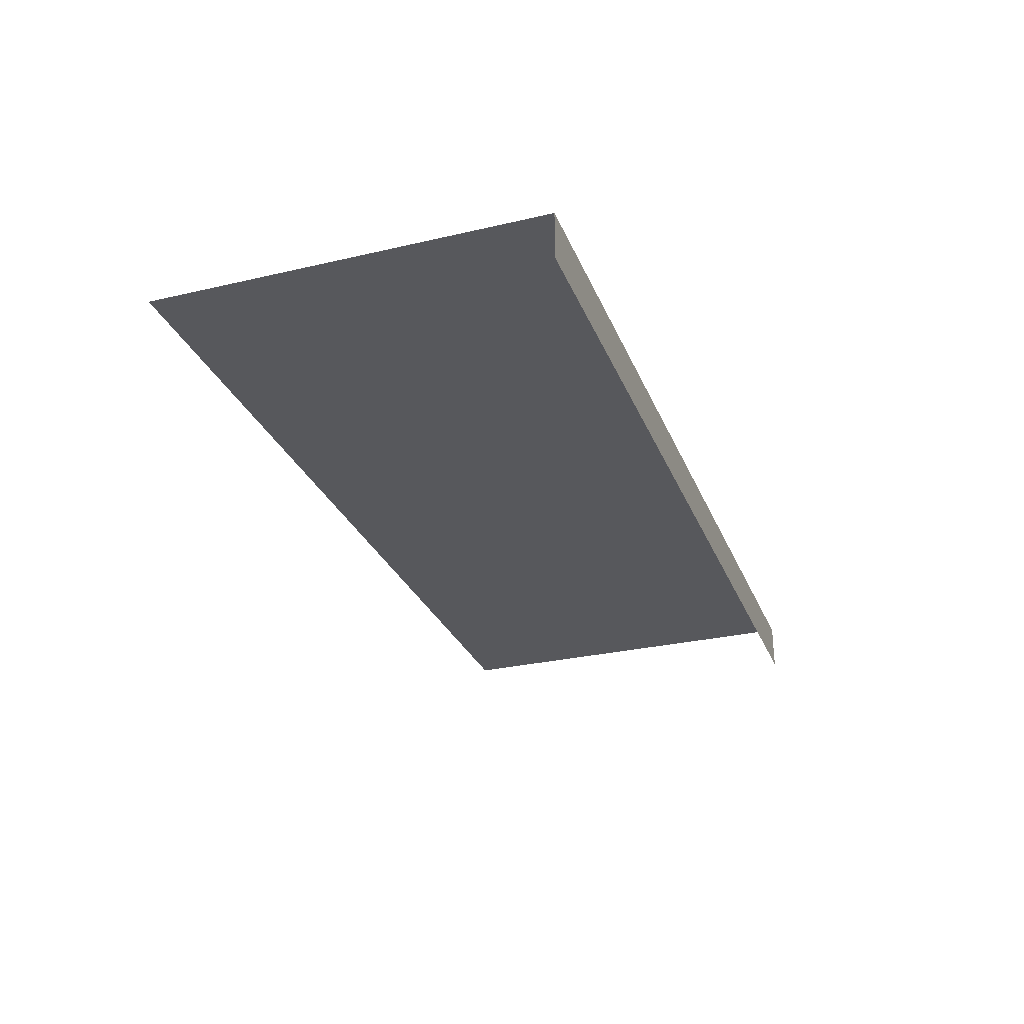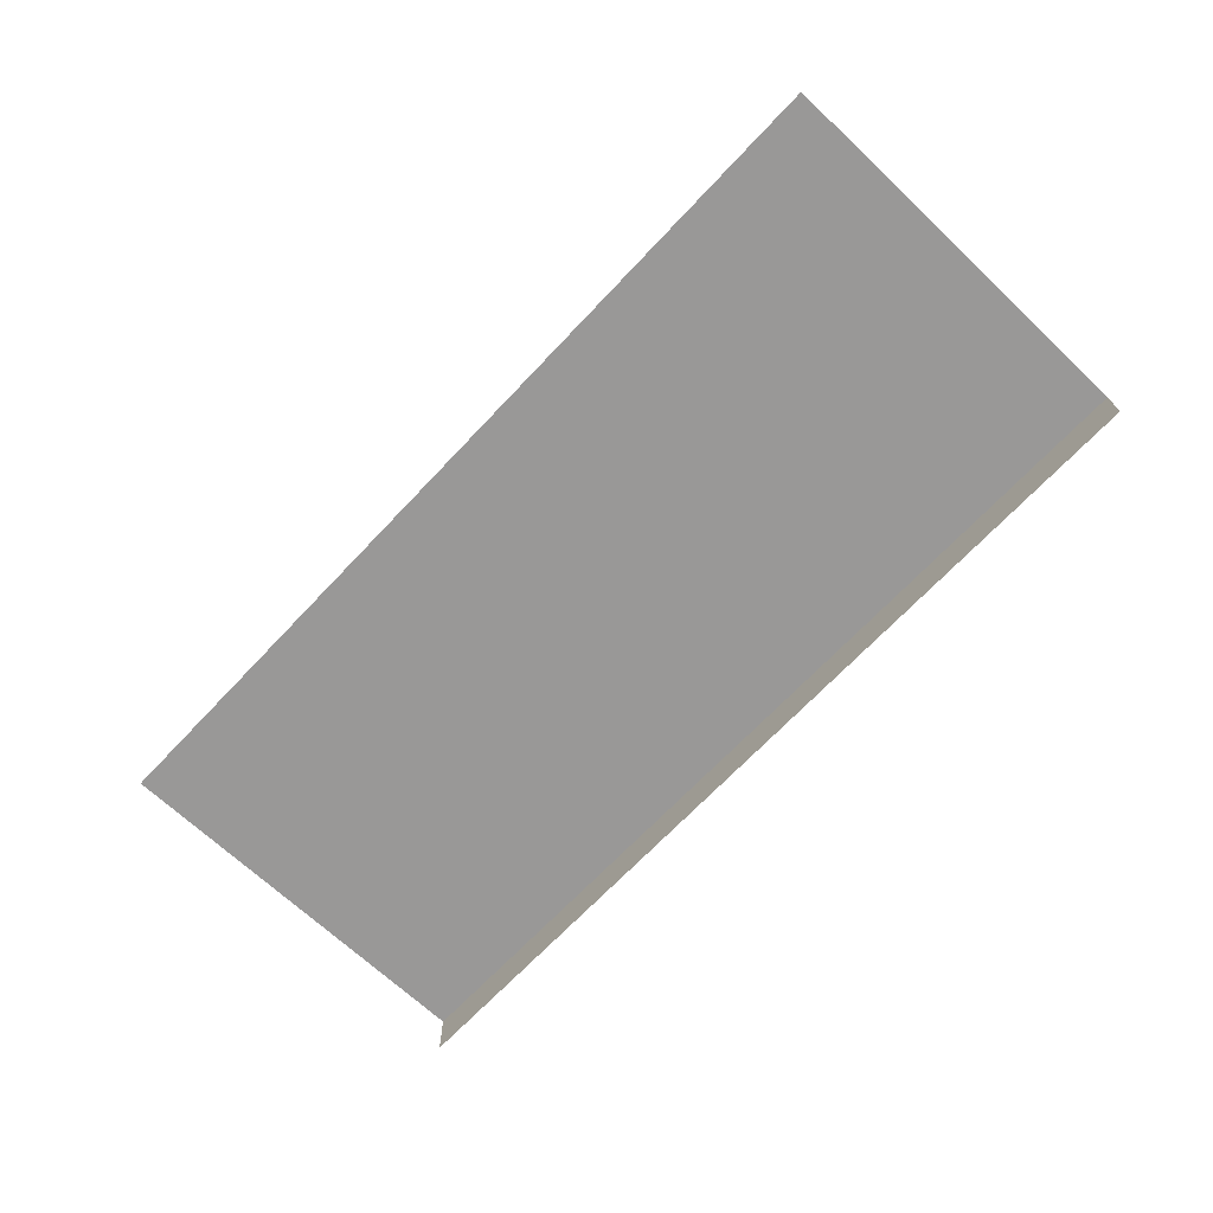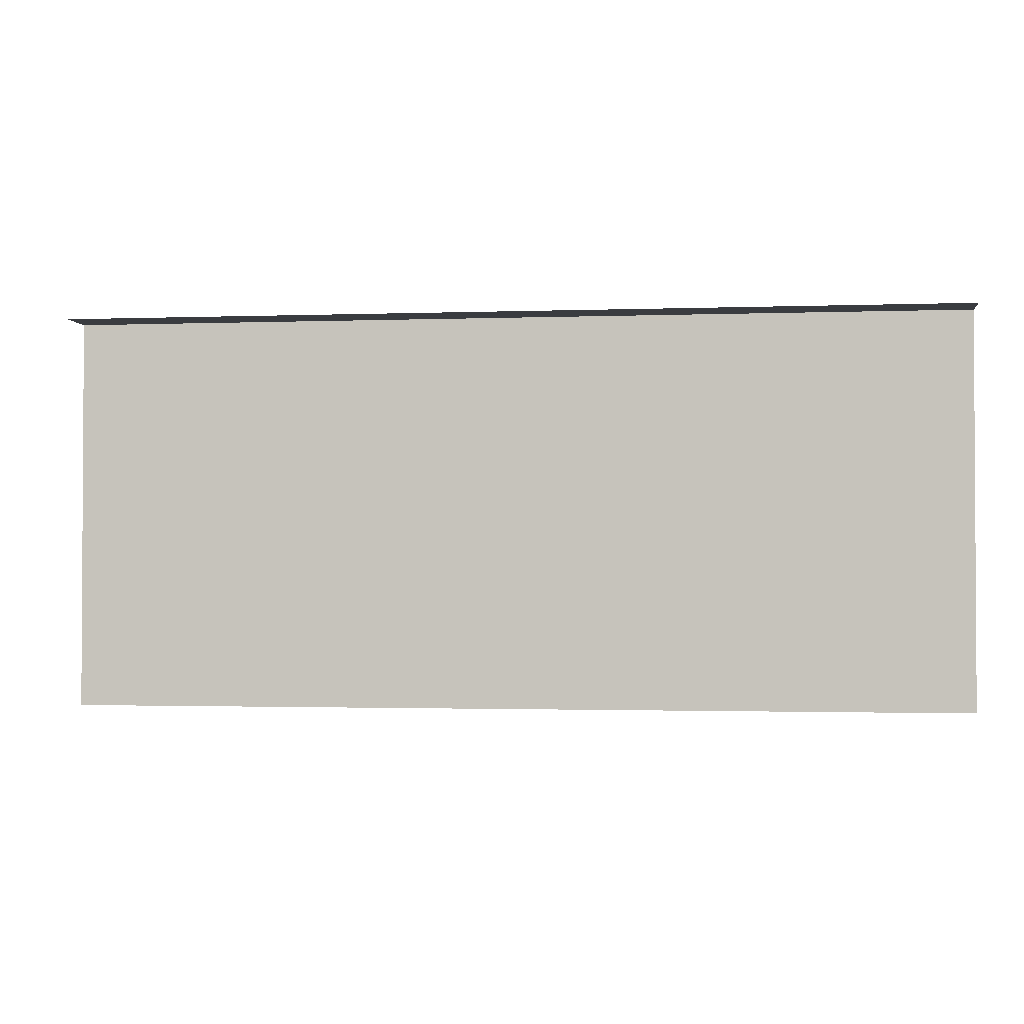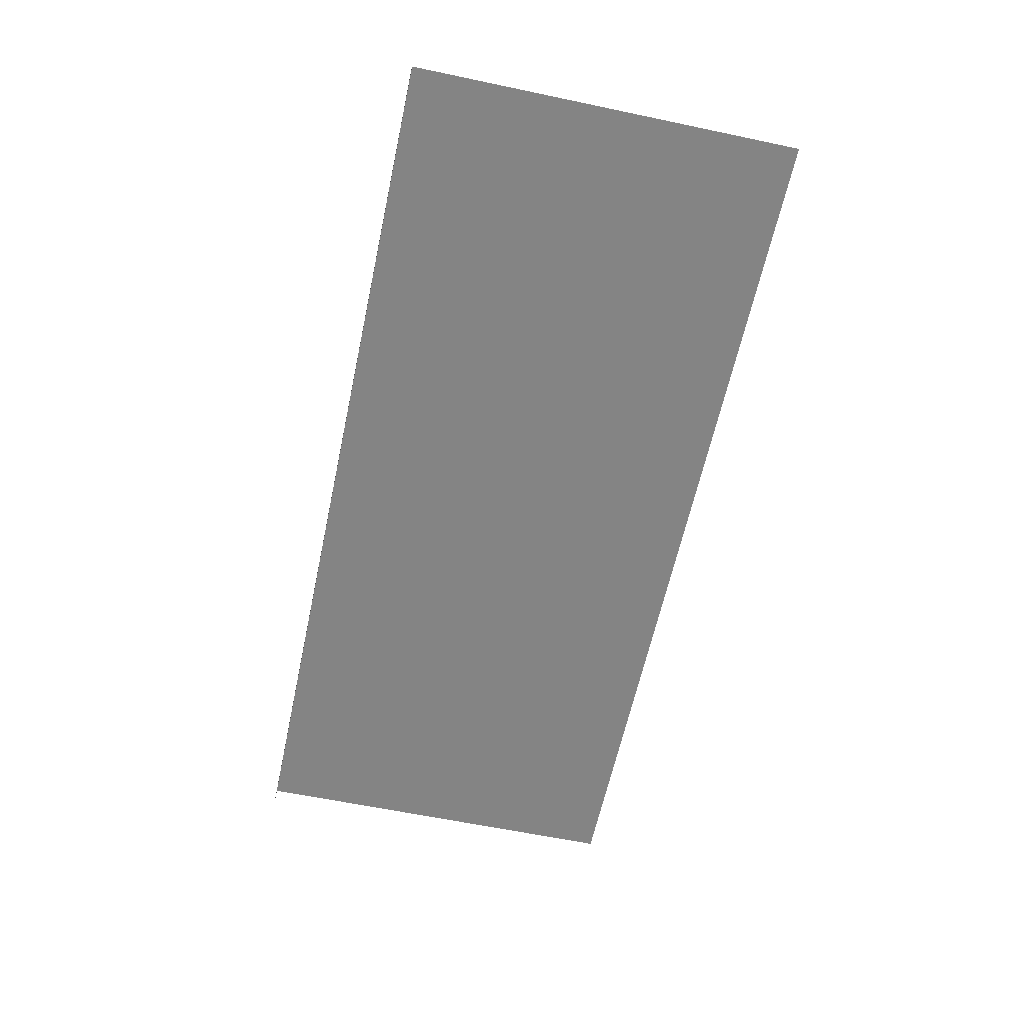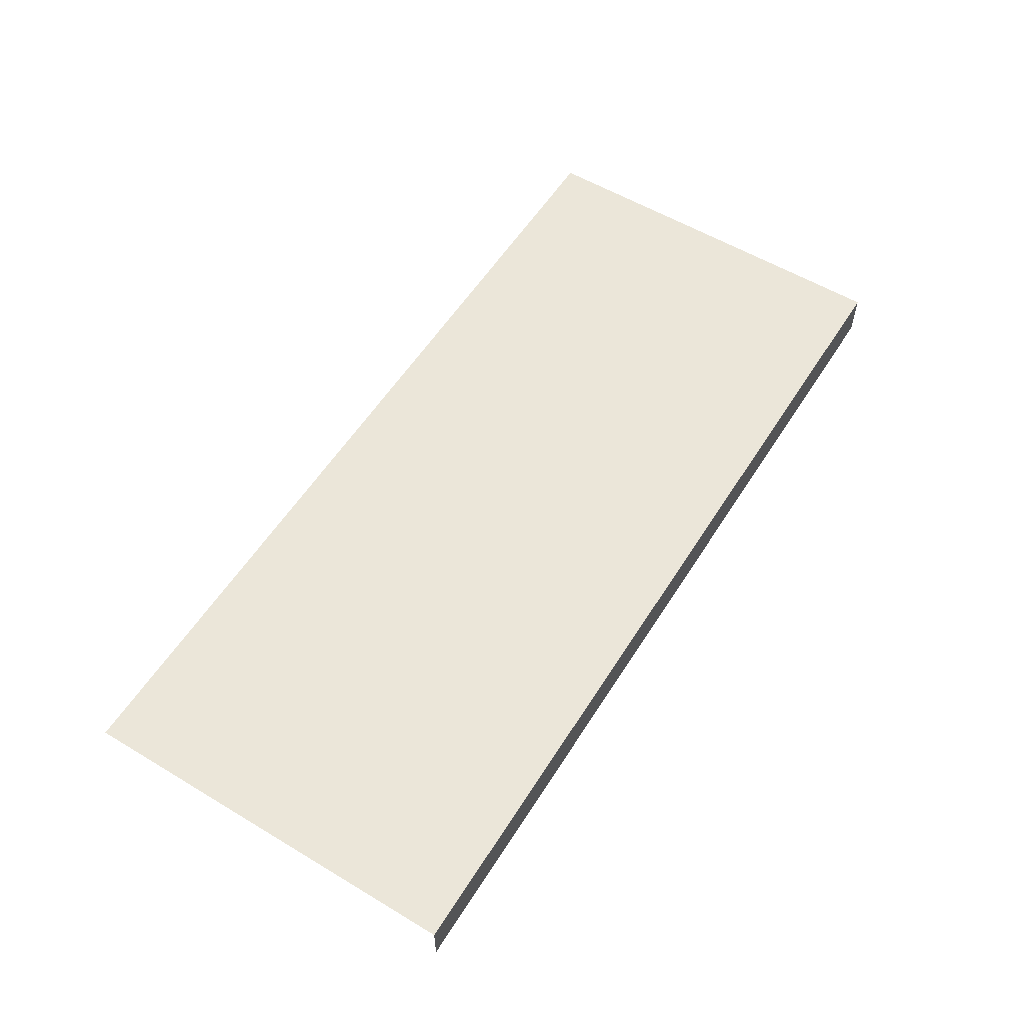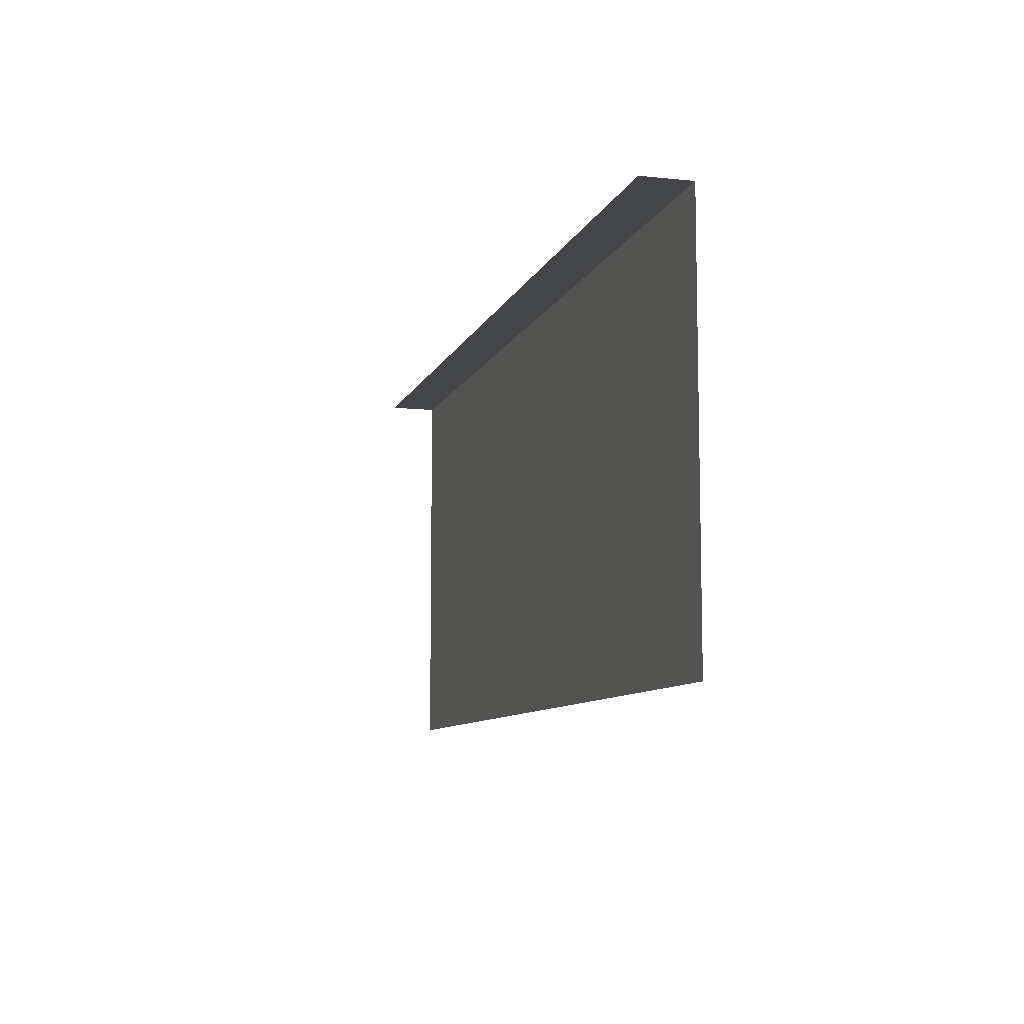
<metadata>
{"format":"obj","ext":"obj","renderer":"f3d","projection":"perspective","resolution":1024,"background":"white","views":[{"elev":-28.6,"azim":109.3,"up":"+Z"},{"elev":-68.7,"azim":46.7,"up":"+Z"},{"elev":-1.8,"azim":-172.4,"up":"+Y"},{"elev":-61.4,"azim":-102.1,"up":"+Z"},{"elev":56.8,"azim":122.0,"up":"+Z"},{"elev":-8.9,"azim":-105.6,"up":"+Y"}]}
</metadata>
<code>
v  -19.05 -8.295 1
v  19.05 8.295 1
v  -19.05 8.295 1
v  19.05 -8.295 1
v  19.05 8.295 -1
v  -19.05 8.295 -1
g mid15
f 1 2 3
f 1 4 2
f 3 5 6
f 3 2 5

</code>
